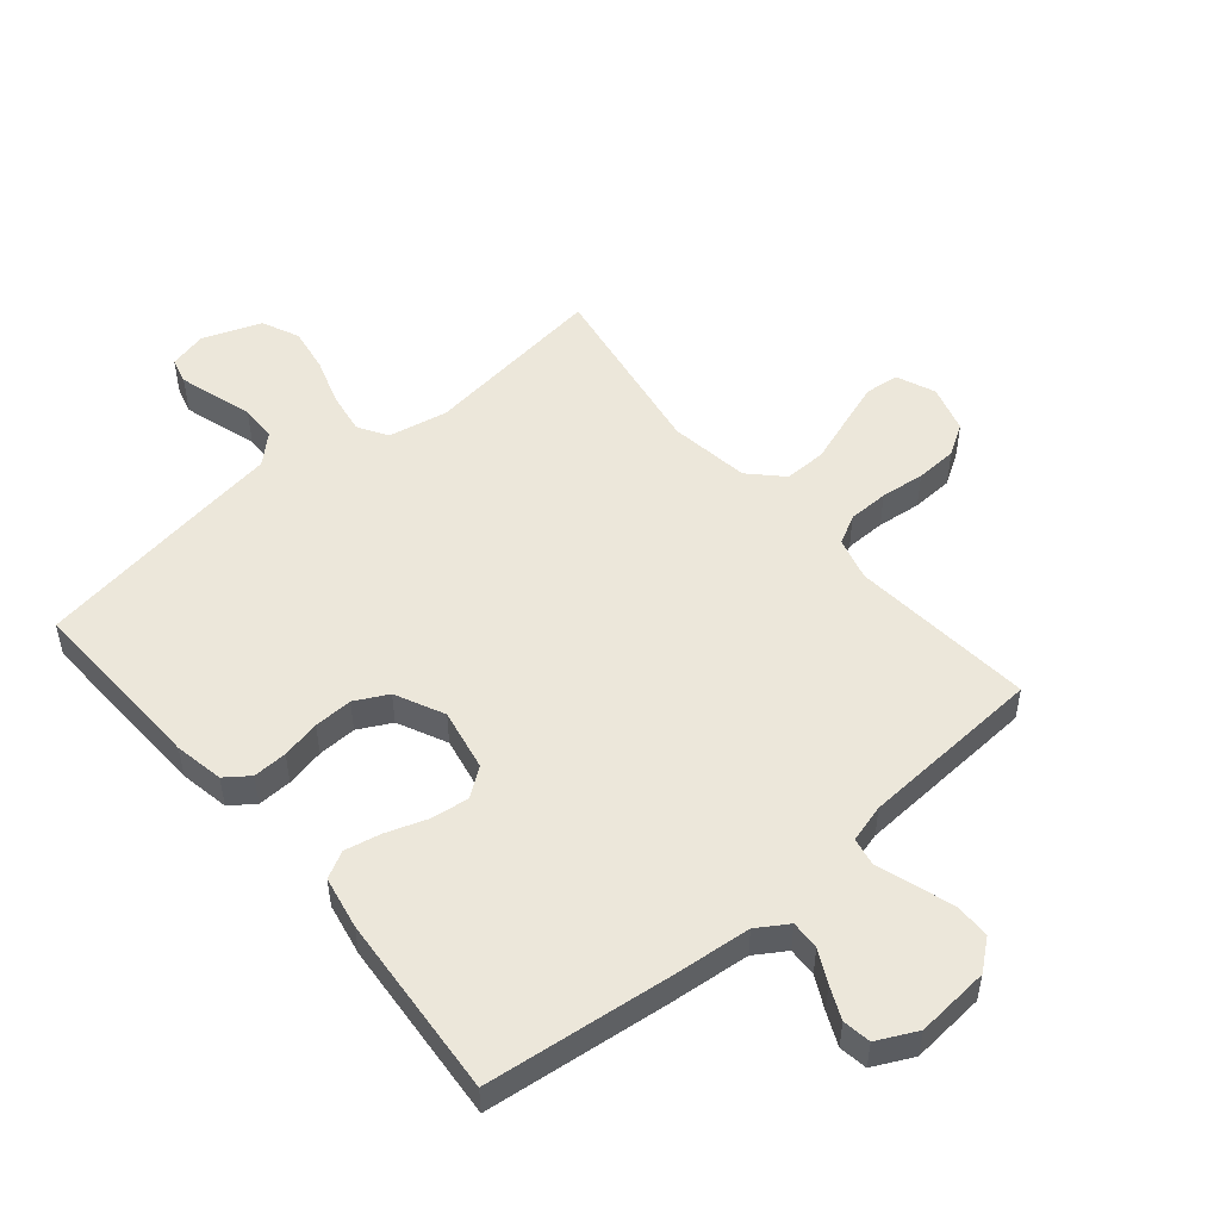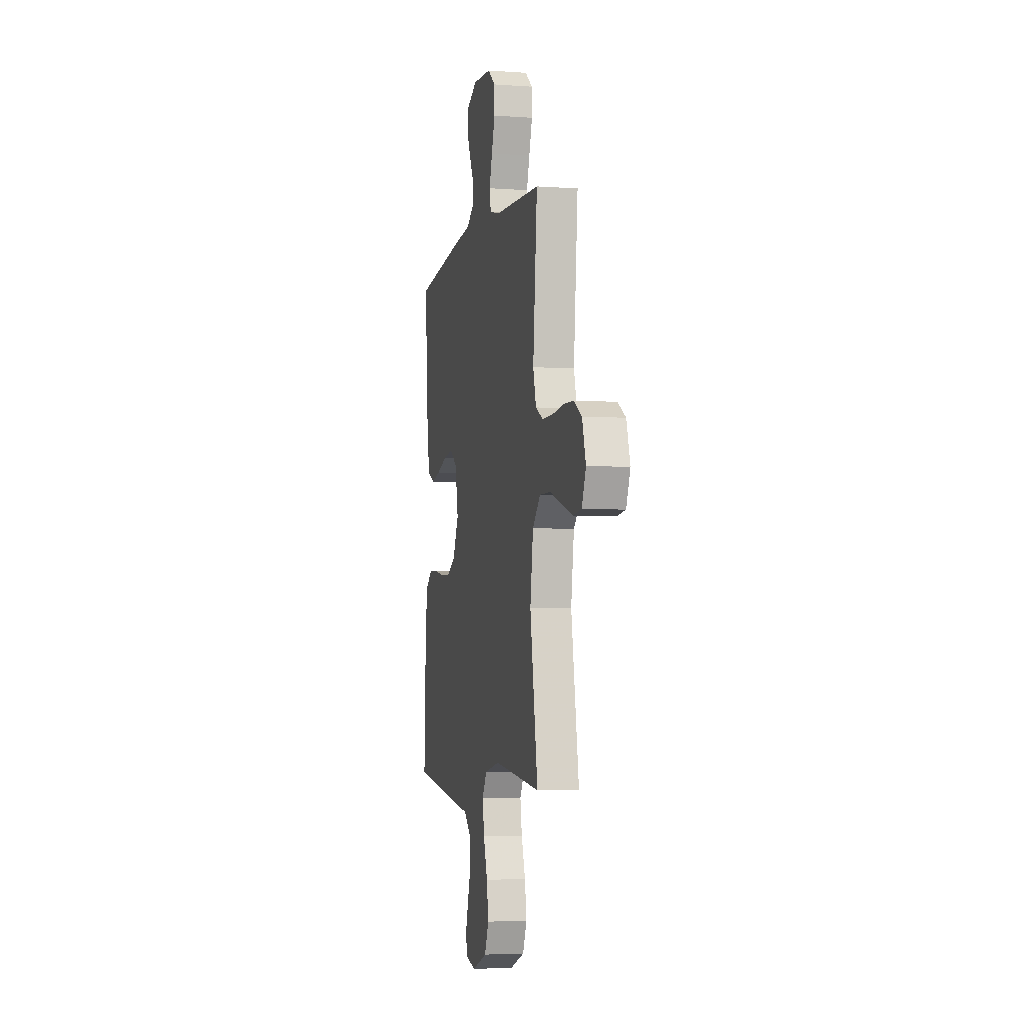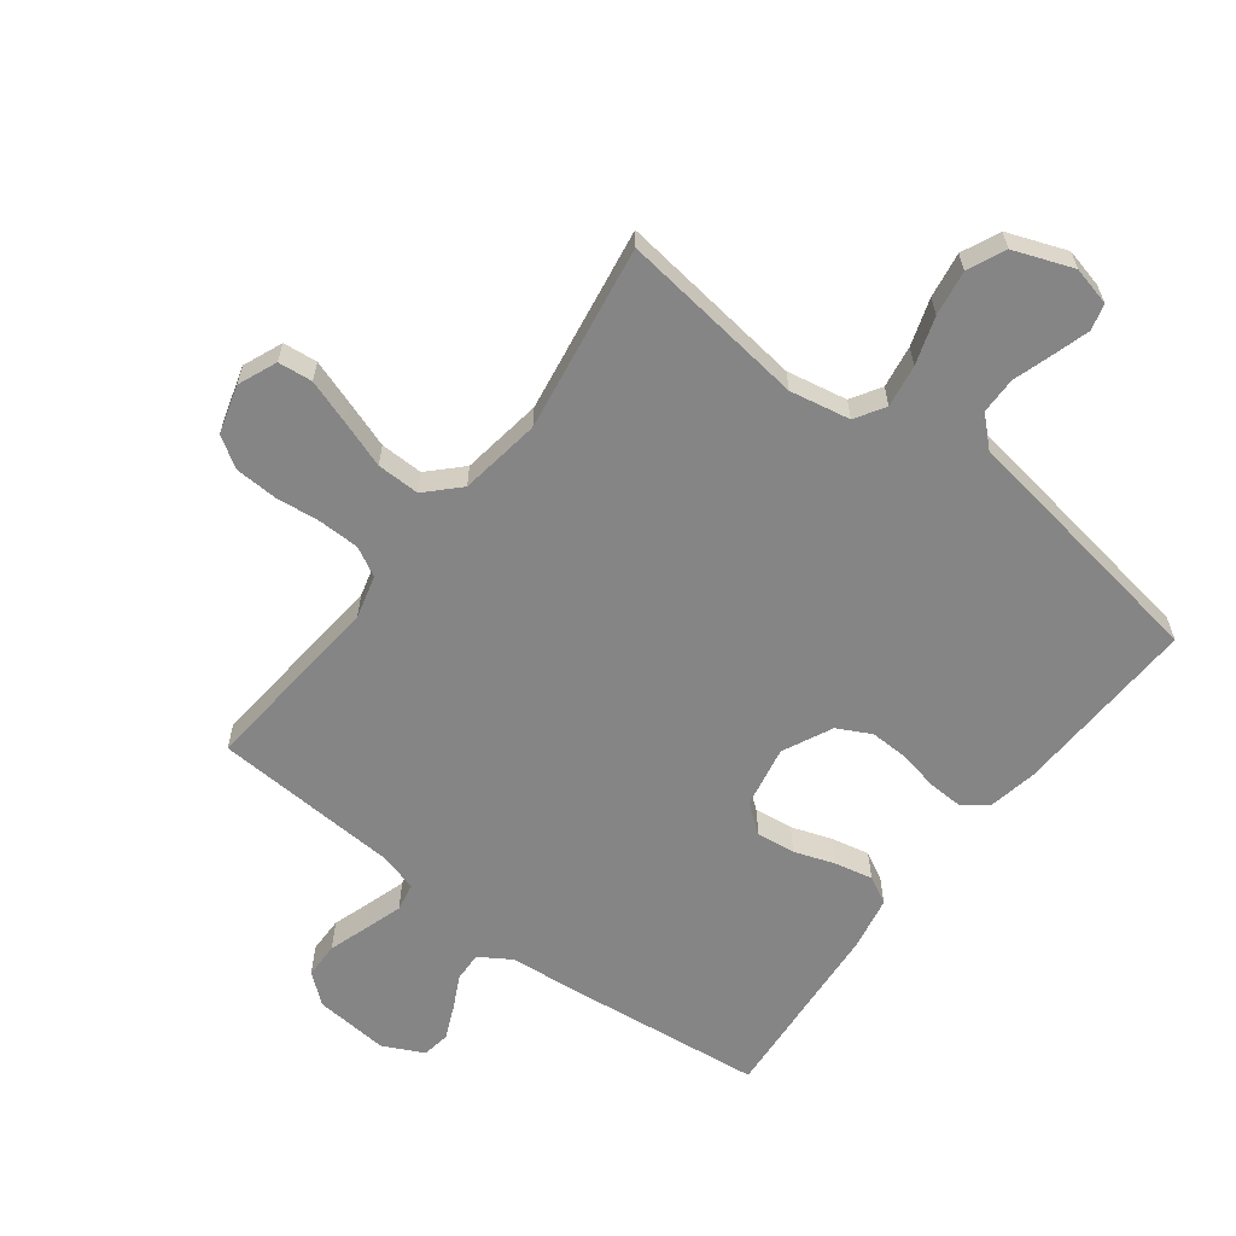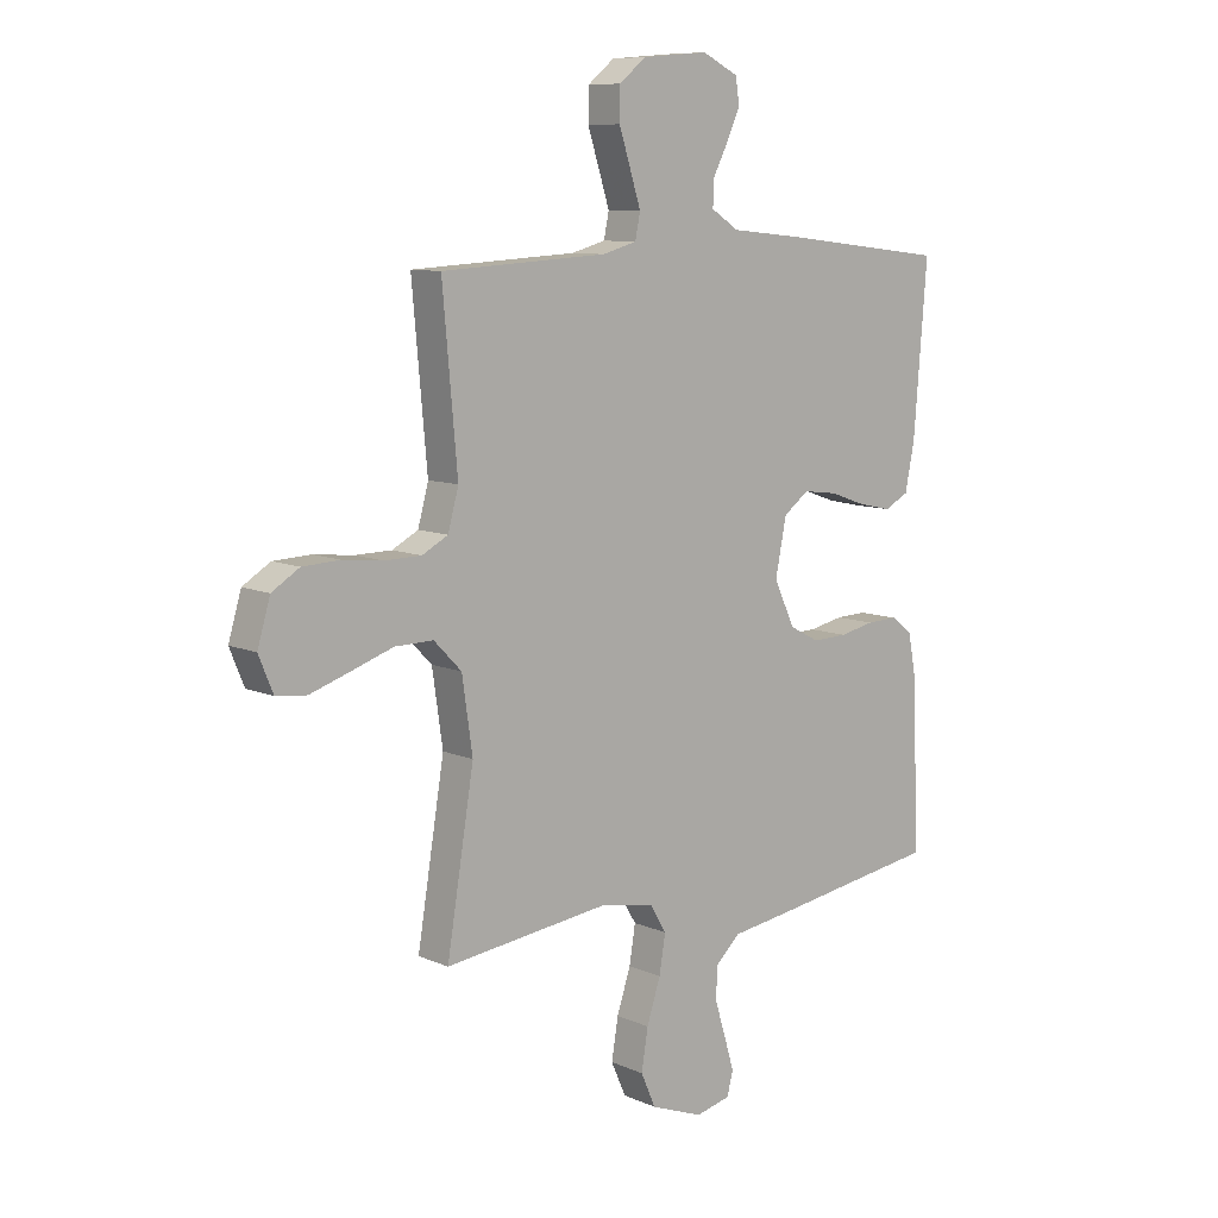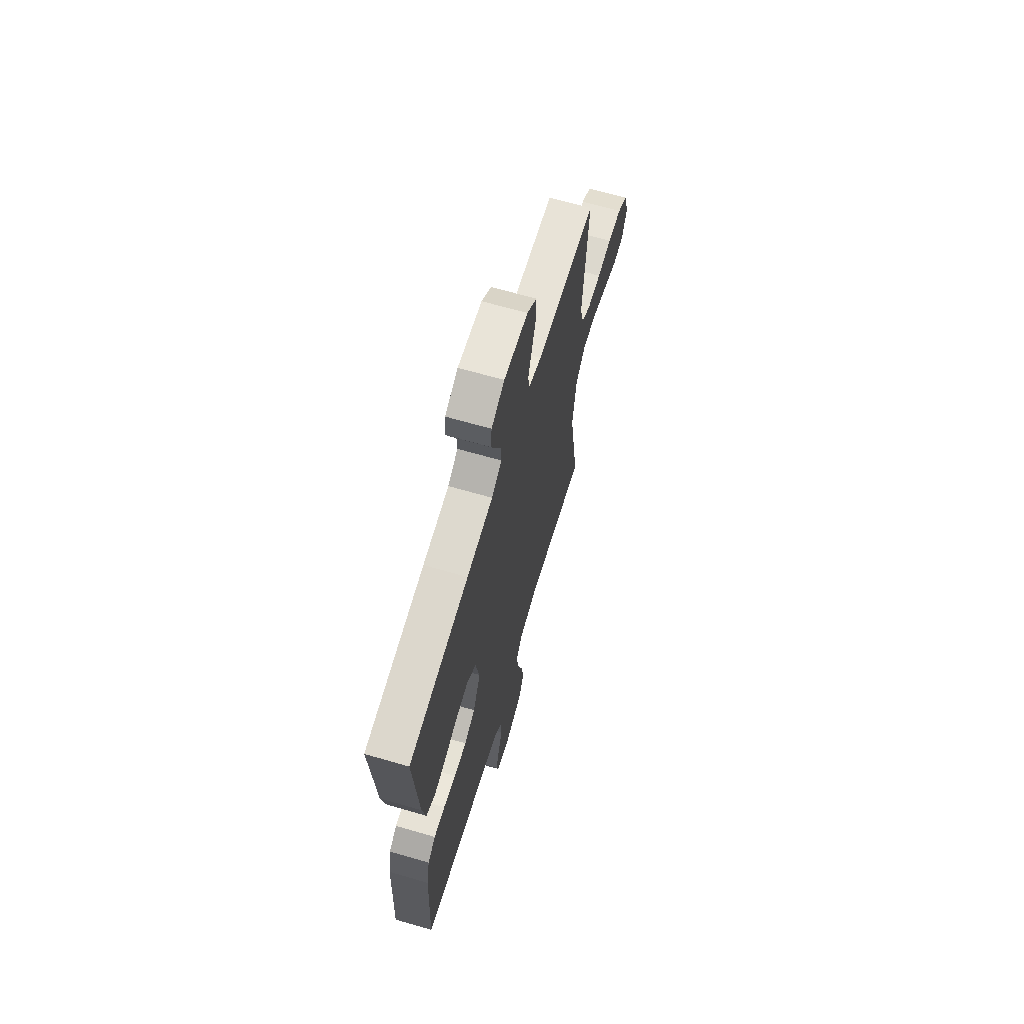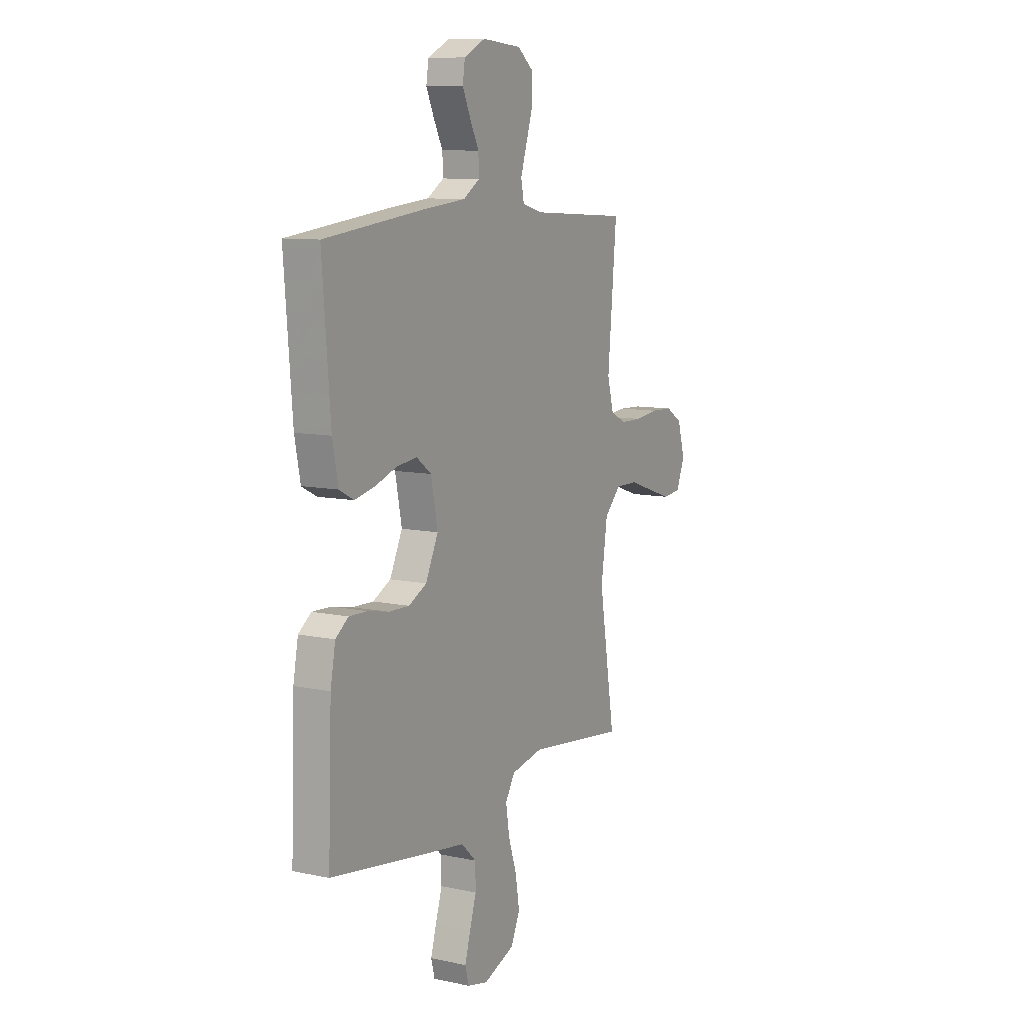
<metadata>
{"format":"obj","ext":"obj","renderer":"f3d","projection":"perspective","resolution":1024,"background":"white","views":[{"elev":51.5,"azim":-40.2,"up":"+Y"},{"elev":-4.7,"azim":77.2,"up":"+Z"},{"elev":-61.9,"azim":142.5,"up":"+Y"},{"elev":9.3,"azim":138.7,"up":"+Z"},{"elev":65.9,"azim":-73.7,"up":"+Z"},{"elev":9.7,"azim":-61.1,"up":"+Z"}]}
</metadata>
<code>
v 0.5 0.07 0.5
v 0.473 0.07 0.2
v 0.492 0.07 0.13
v 0.539 0.07 0.105
v 0.605 0.07 0.104
v 0.677 0.07 0.112
v 0.745 0.07 0.109
v 0.795 0.07 0.078
v 0.818 0.07 0
v 0.792 0.07 -0.063
v 0.737 0.07 -0.069
v 0.665 0.07 -0.045
v 0.589 0.07 -0.019
v 0.52 0.07 -0.018
v 0.47 0.07 -0.069
v 0.451 0.07 -0.2
v 0.5 0.07 -0.5
v 0.2 0.07 -0.463
v 0.103 0.07 -0.482
v 0.074 0.07 -0.53
v 0.085 0.07 -0.598
v 0.11 0.07 -0.674
v 0.122 0.07 -0.747
v 0.095 0.07 -0.808
v 0 0.07 -0.844
v -0.063 0.07 -0.829
v -0.074 0.07 -0.787
v -0.057 0.07 -0.729
v -0.037 0.07 -0.665
v -0.038 0.07 -0.606
v -0.084 0.07 -0.563
v -0.2 0.07 -0.546
v -0.5 0.07 -0.5
v -0.489 0.07 -0.2
v -0.474 0.07 -0.12
v -0.435 0.07 -0.091
v -0.379 0.07 -0.093
v -0.316 0.07 -0.106
v -0.253 0.07 -0.108
v -0.199 0.07 -0.08
v -0.161 0.07 0
v -0.181 0.07 0.101
v -0.227 0.07 0.135
v -0.289 0.07 0.127
v -0.355 0.07 0.104
v -0.415 0.07 0.091
v -0.459 0.07 0.114
v -0.476 0.07 0.2
v -0.5 0.07 0.5
v -0.2 0.07 0.535
v -0.069 0.07 0.548
v -0.019 0.07 0.58
v -0.021 0.07 0.627
v -0.048 0.07 0.68
v -0.072 0.07 0.733
v -0.065 0.07 0.779
v 0 0.07 0.811
v 0.12 0.07 0.801
v 0.168 0.07 0.762
v 0.169 0.07 0.704
v 0.148 0.07 0.639
v 0.129 0.07 0.579
v 0.138 0.07 0.534
v 0.2 0.07 0.517
v 0.5 0 0.5
v 0.473 0 0.2
v 0.492 0 0.13
v 0.539 0 0.105
v 0.605 0 0.104
v 0.677 0 0.112
v 0.745 0 0.109
v 0.795 0 0.078
v 0.818 0 0
v 0.792 0 -0.063
v 0.737 0 -0.069
v 0.665 0 -0.045
v 0.589 0 -0.019
v 0.52 0 -0.018
v 0.47 0 -0.069
v 0.451 0 -0.2
v 0.5 0 -0.5
v 0.2 0 -0.463
v 0.103 0 -0.482
v 0.074 0 -0.53
v 0.085 0 -0.598
v 0.11 0 -0.674
v 0.122 0 -0.747
v 0.095 0 -0.808
v 0 0 -0.844
v -0.063 0 -0.829
v -0.074 0 -0.787
v -0.057 0 -0.729
v -0.037 0 -0.665
v -0.038 0 -0.606
v -0.084 0 -0.563
v -0.2 0 -0.546
v -0.5 0 -0.5
v -0.489 0 -0.2
v -0.474 0 -0.12
v -0.435 0 -0.091
v -0.379 0 -0.093
v -0.316 0 -0.106
v -0.253 0 -0.108
v -0.199 0 -0.08
v -0.161 0 0
v -0.181 0 0.101
v -0.227 0 0.135
v -0.289 0 0.127
v -0.355 0 0.104
v -0.415 0 0.091
v -0.459 0 0.114
v -0.476 0 0.2
v -0.5 0 0.5
v -0.2 0 0.535
v -0.069 0 0.548
v -0.019 0 0.58
v -0.021 0 0.627
v -0.048 0 0.68
v -0.072 0 0.733
v -0.065 0 0.779
v 0 0 0.811
v 0.12 0 0.801
v 0.168 0 0.762
v 0.169 0 0.704
v 0.148 0 0.639
v 0.129 0 0.579
v 0.138 0 0.534
v 0.2 0 0.517
f 59 60 61
f 58 59 61
f 57 58 61
f 56 57 61
f 55 56 61
f 54 55 61
f 53 54 61
f 52 53 61 62
f 51 52 62 63
f 51 63 64
f 50 51 64
f 49 50 64
f 48 49 64
f 47 48 64
f 46 47 64
f 45 46 64
f 44 45 64
f 36 37 38
f 35 36 38
f 34 35 38
f 33 34 38
f 32 33 38
f 31 32 38
f 30 31 38 39
f 27 28 29
f 26 27 29
f 25 26 29
f 24 25 29
f 23 24 29
f 22 23 29
f 21 22 29
f 20 21 29 30
f 30 39 40
f 20 30 40
f 19 20 40
f 16 17 18
f 19 40 41
f 18 19 41
f 16 18 41
f 15 16 41
f 11 12 13
f 10 11 13
f 9 10 13
f 8 9 13
f 7 8 13
f 6 7 13
f 5 6 13
f 4 5 13 14
f 64 1 2
f 64 2 3
f 43 44 64
f 42 43 64 3
f 15 41 42
f 14 15 42
f 4 14 42
f 3 4 42
f 125 124 123
f 125 123 122
f 125 122 121
f 125 121 120
f 125 120 119
f 125 119 118
f 125 118 117
f 126 125 117 116
f 127 126 116 115
f 128 127 115
f 128 115 114
f 128 114 113
f 128 113 112
f 128 112 111
f 128 111 110
f 128 110 109
f 128 109 108
f 102 101 100
f 102 100 99
f 102 99 98
f 102 98 97
f 102 97 96
f 102 96 95
f 103 102 95 94
f 93 92 91
f 93 91 90
f 93 90 89
f 93 89 88
f 93 88 87
f 93 87 86
f 93 86 85
f 94 93 85 84
f 104 103 94
f 104 94 84
f 104 84 83
f 82 81 80
f 105 104 83
f 105 83 82
f 105 82 80
f 105 80 79
f 77 76 75
f 77 75 74
f 77 74 73
f 77 73 72
f 77 72 71
f 77 71 70
f 77 70 69
f 78 77 69 68
f 66 65 128
f 67 66 128
f 128 108 107
f 67 128 107 106
f 106 105 79
f 106 79 78
f 106 78 68
f 106 68 67
f 1 65 66 2
f 2 66 67 3
f 3 67 68 4
f 4 68 69 5
f 5 69 70 6
f 6 70 71 7
f 7 71 72 8
f 8 72 73 9
f 9 73 74 10
f 10 74 75 11
f 11 75 76 12
f 12 76 77 13
f 13 77 78 14
f 14 78 79 15
f 15 79 80 16
f 16 80 81 17
f 17 81 82 18
f 18 82 83 19
f 19 83 84 20
f 20 84 85 21
f 21 85 86 22
f 22 86 87 23
f 23 87 88 24
f 24 88 89 25
f 25 89 90 26
f 26 90 91 27
f 27 91 92 28
f 28 92 93 29
f 29 93 94 30
f 30 94 95 31
f 31 95 96 32
f 32 96 97 33
f 33 97 98 34
f 34 98 99 35
f 35 99 100 36
f 36 100 101 37
f 37 101 102 38
f 38 102 103 39
f 39 103 104 40
f 40 104 105 41
f 41 105 106 42
f 42 106 107 43
f 43 107 108 44
f 44 108 109 45
f 45 109 110 46
f 46 110 111 47
f 47 111 112 48
f 48 112 113 49
f 49 113 114 50
f 50 114 115 51
f 51 115 116 52
f 52 116 117 53
f 53 117 118 54
f 54 118 119 55
f 55 119 120 56
f 56 120 121 57
f 57 121 122 58
f 58 122 123 59
f 59 123 124 60
f 60 124 125 61
f 61 125 126 62
f 62 126 127 63
f 63 127 128 64
f 64 128 65 1

</code>
